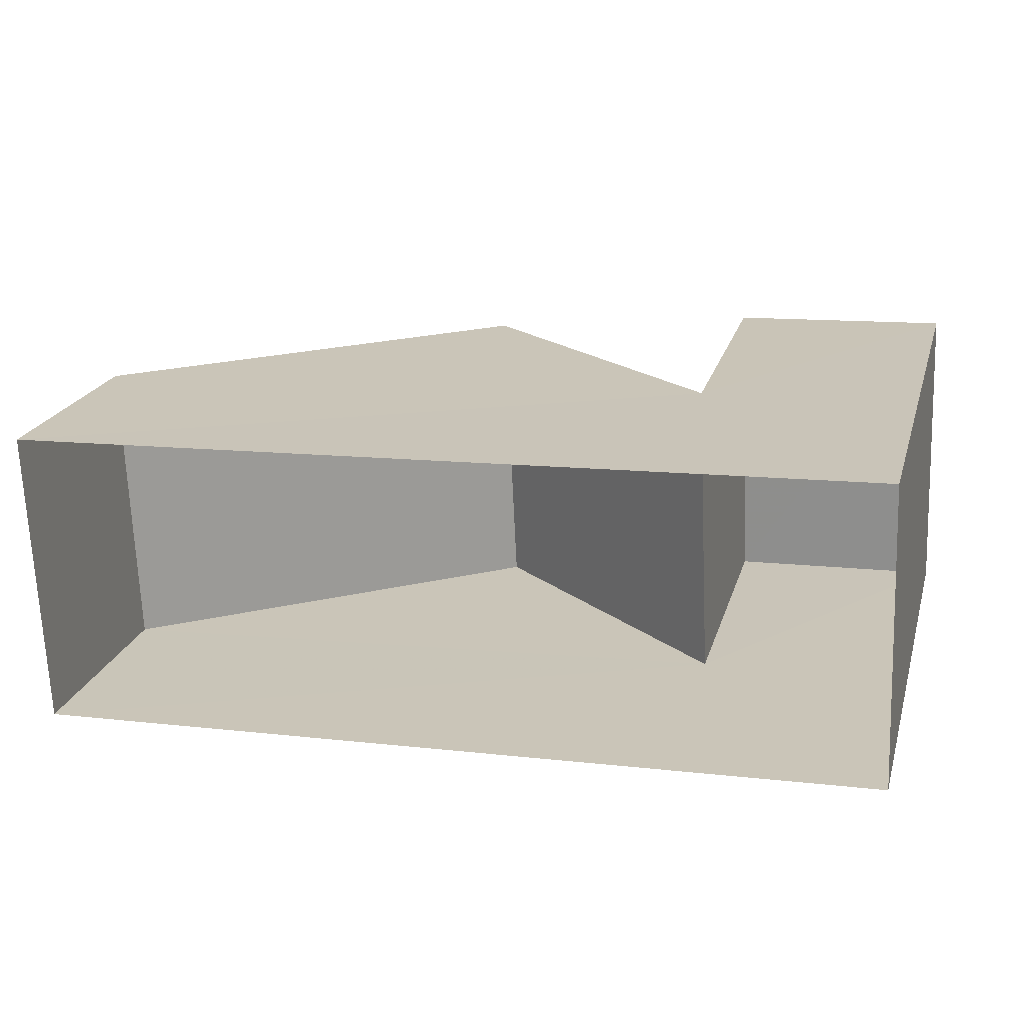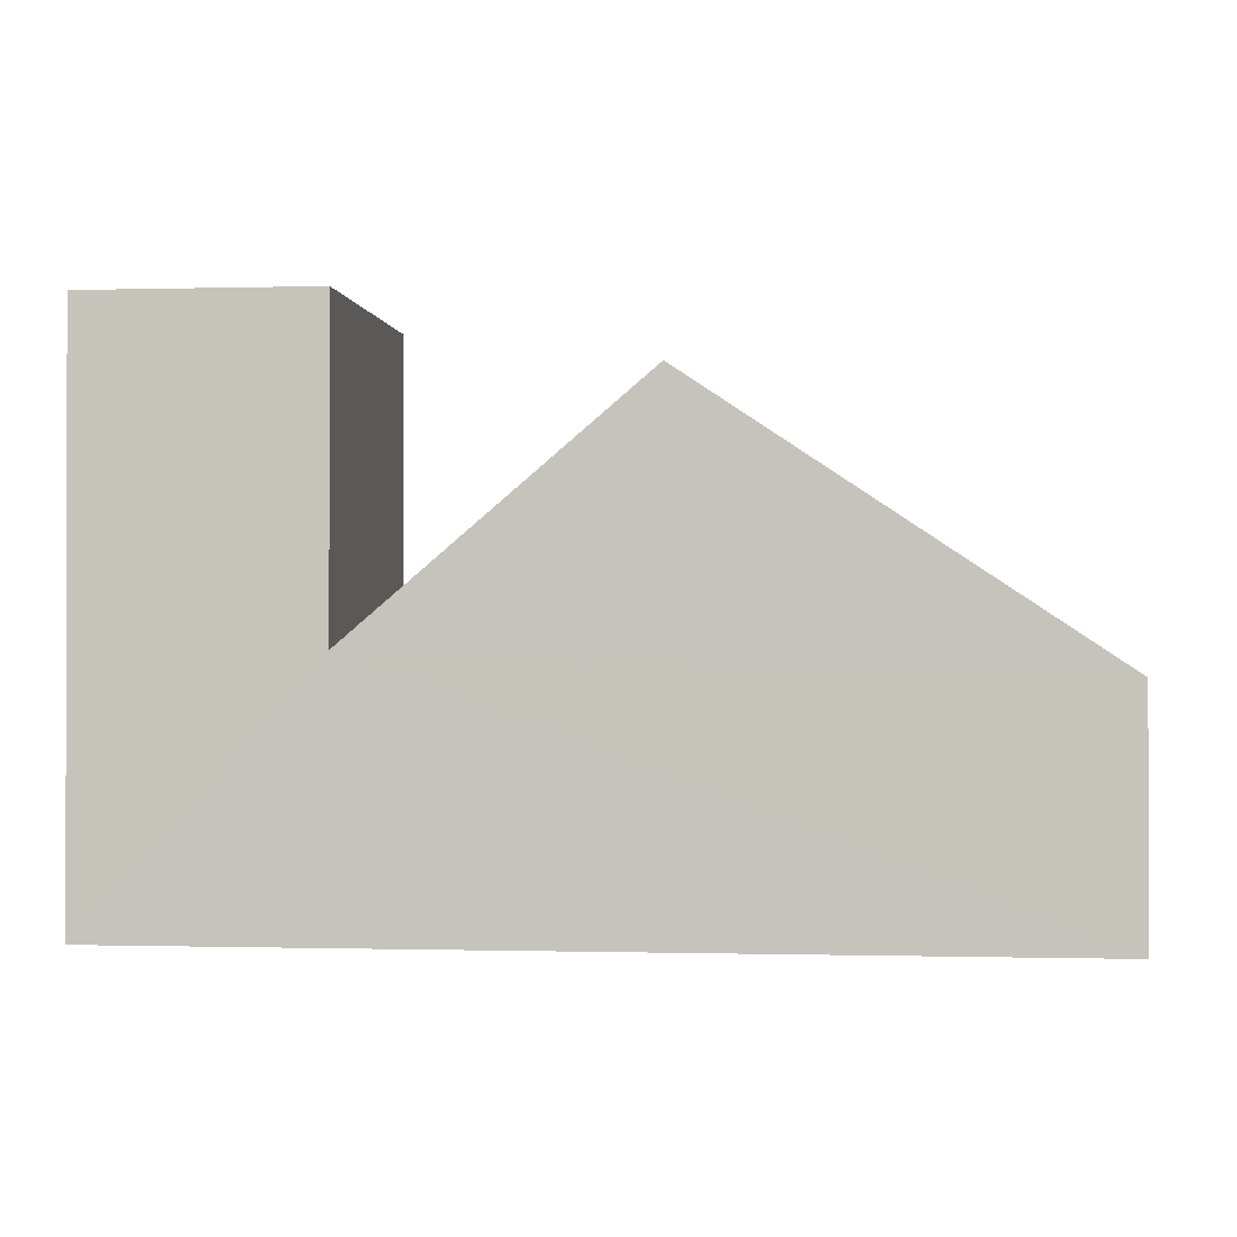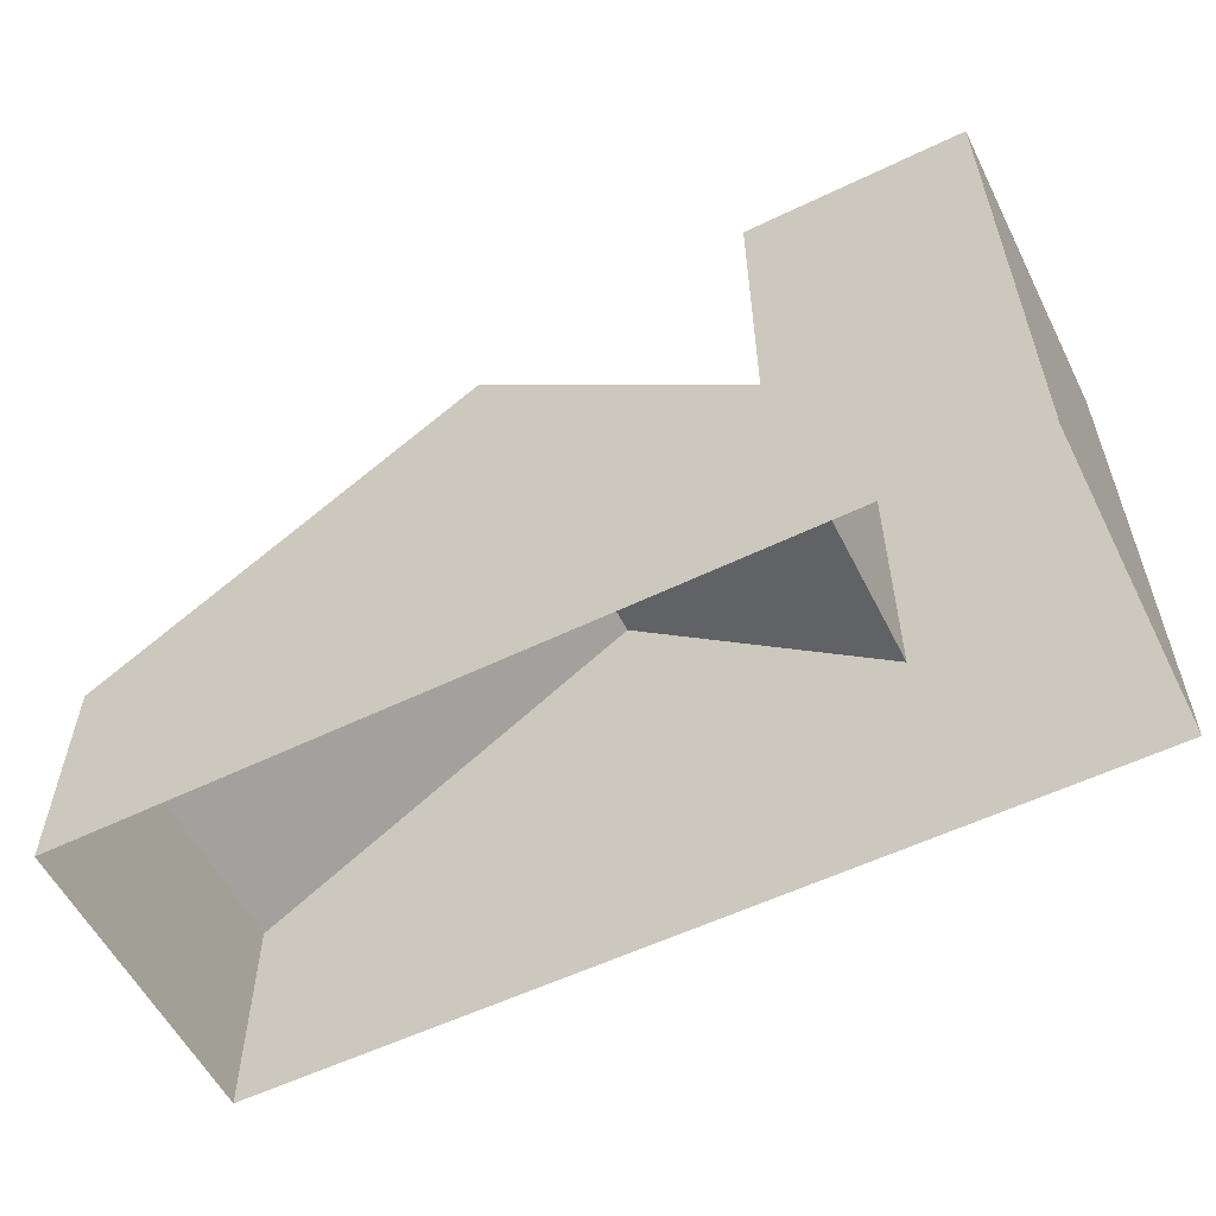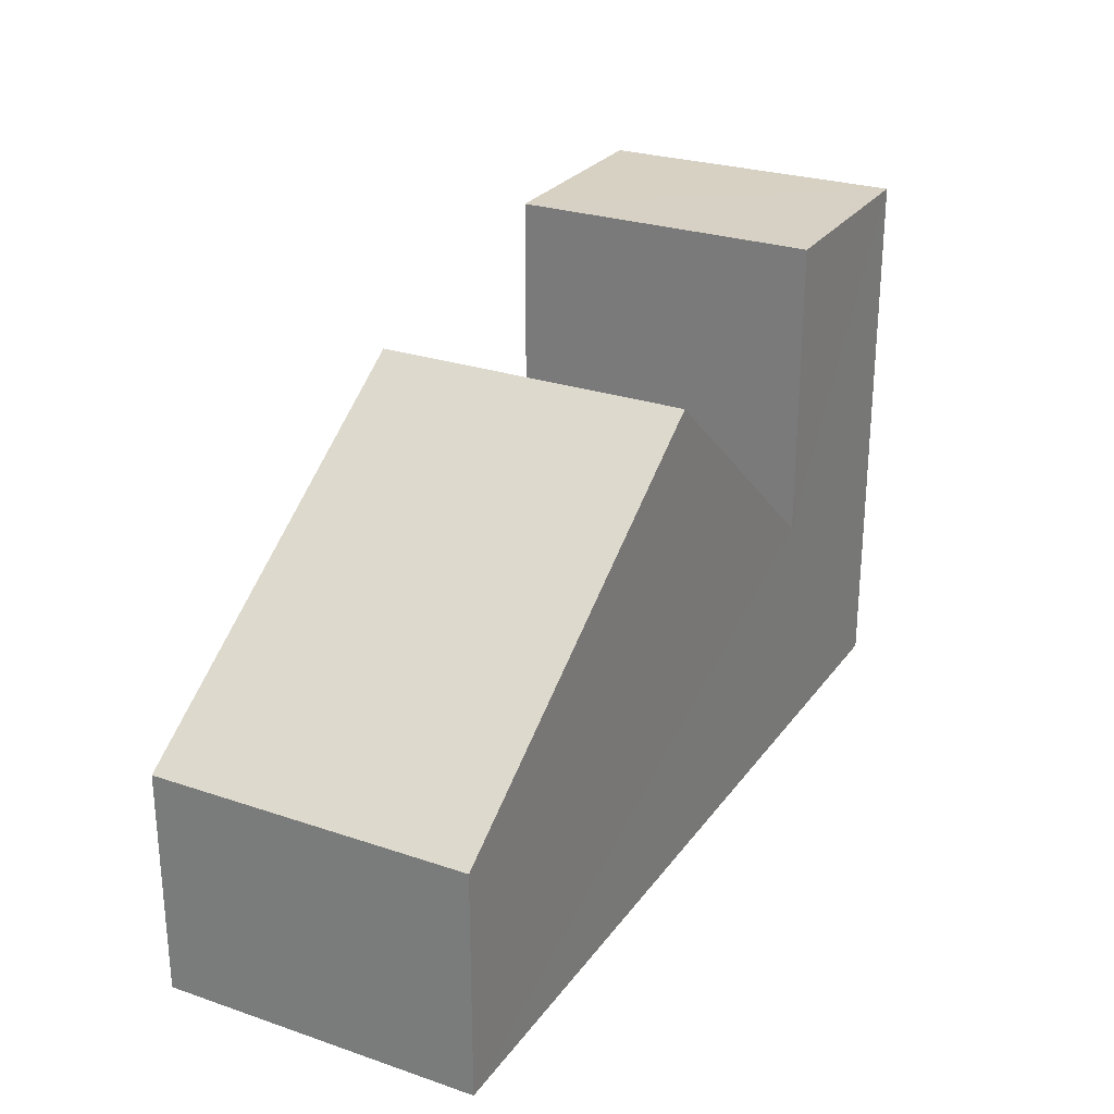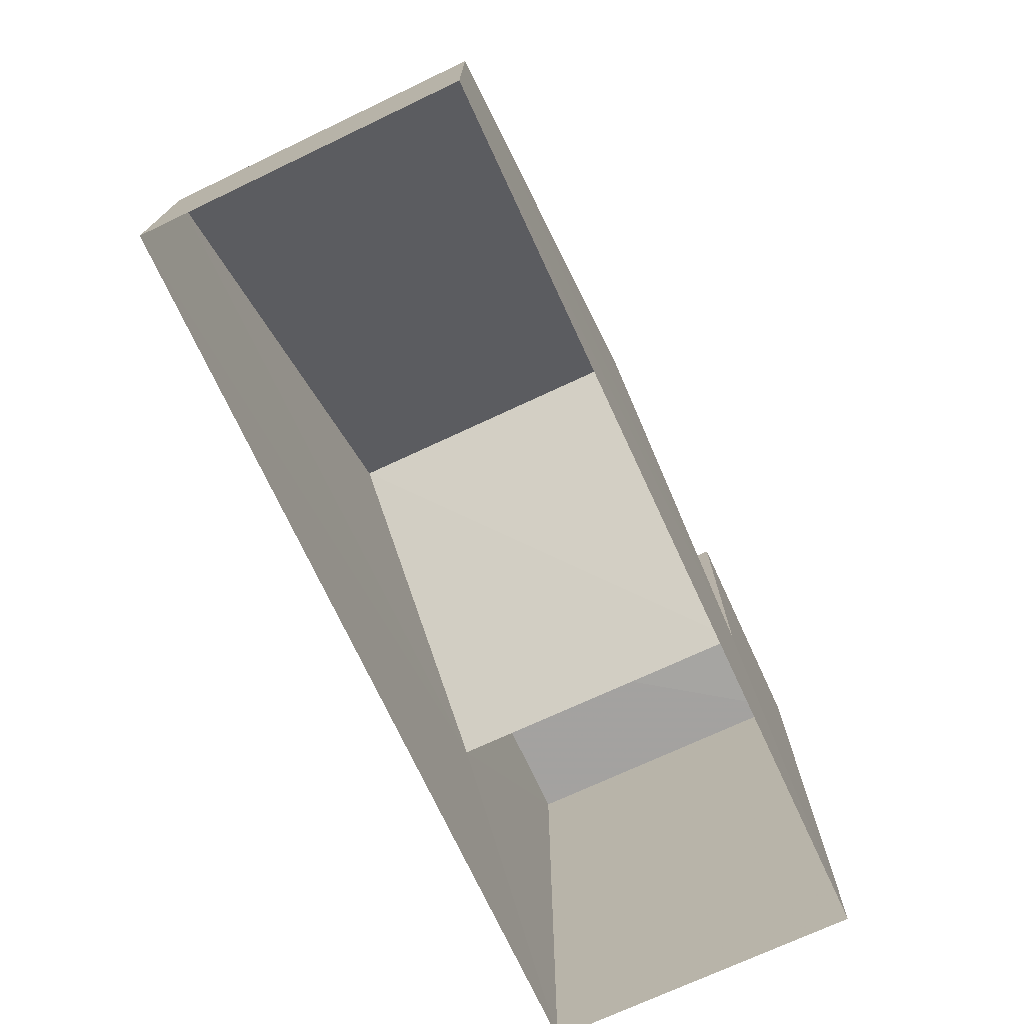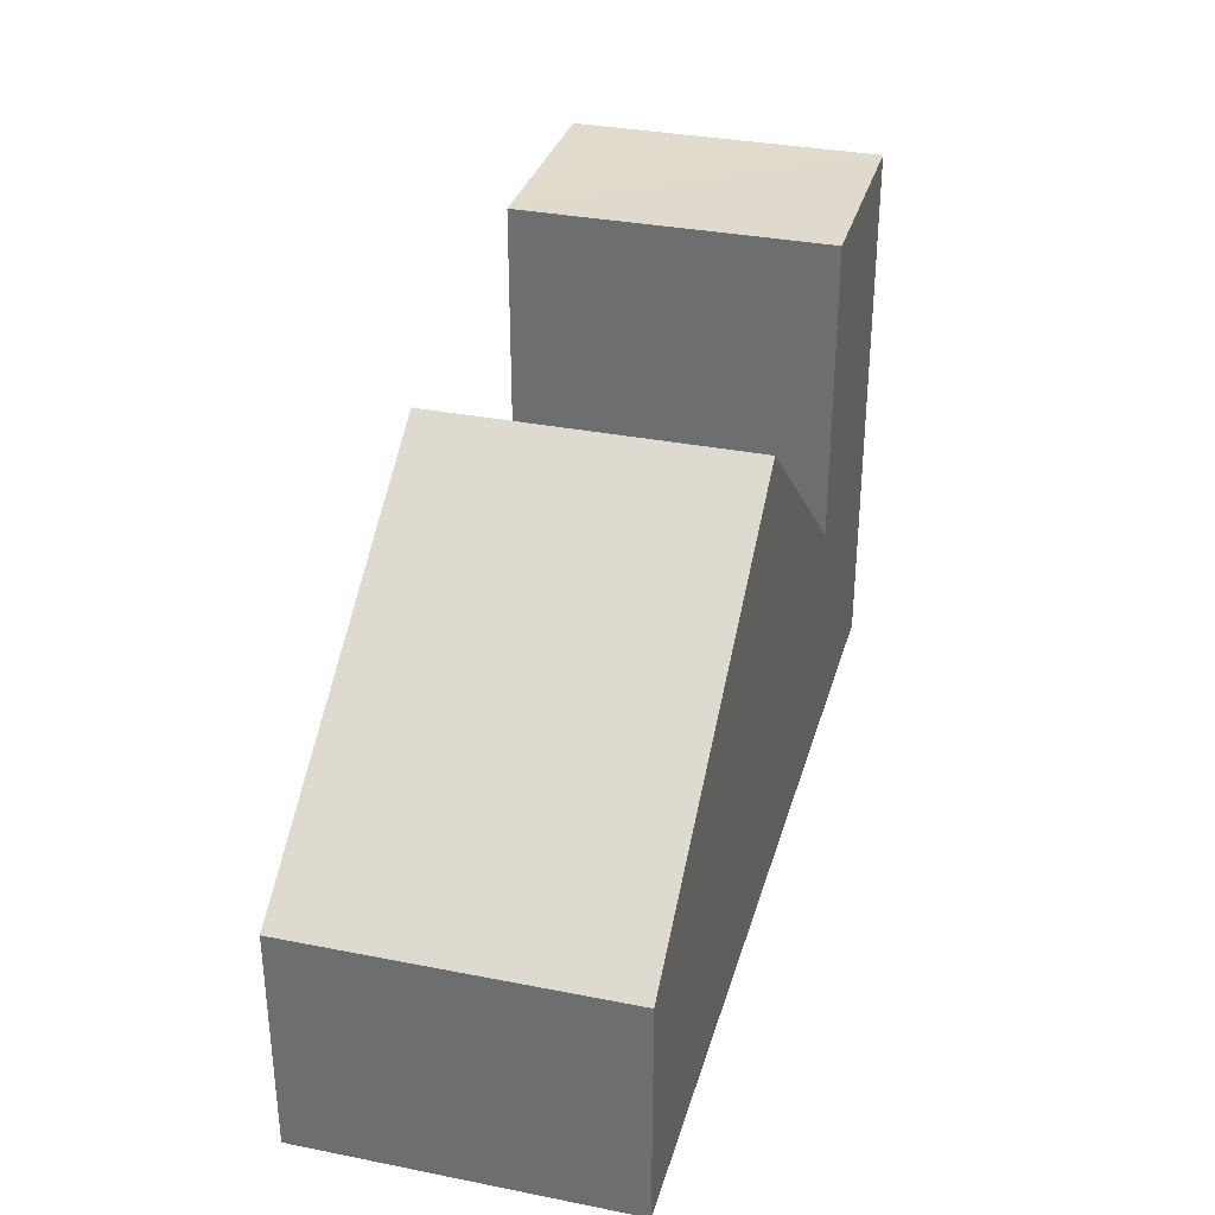
<metadata>
{"format":"obj","ext":"obj","renderer":"f3d","projection":"perspective","resolution":1024,"background":"white","views":[{"elev":21.5,"azim":-164.8,"up":"+Y"},{"elev":-0.7,"azim":3.5,"up":"+Z"},{"elev":-56.5,"azim":-155.7,"up":"+Z"},{"elev":26.5,"azim":115.4,"up":"+Z"},{"elev":-73.2,"azim":112.4,"up":"+Z"},{"elev":32.9,"azim":102.7,"up":"+Z"}]}
</metadata>
<code>
v -3.724e+05 -1.039e+05 30.17
v -3.724e+05 -1.039e+05 30.17
v -3.724e+05 -1.039e+05 30.17
v -3.724e+05 -1.039e+05 30.17
v -3.724e+05 -1.039e+05 36.33
v -3.724e+05 -1.039e+05 36.33
v -3.724e+05 -1.039e+05 36.33
v -3.724e+05 -1.039e+05 36.33
v -3.724e+05 -1.039e+05 32.94
v -3.724e+05 -1.039e+05 35.6
v -3.724e+05 -1.039e+05 35.6
v -3.724e+05 -1.039e+05 32.94
v -3.724e+05 -1.039e+05 32.69
v -3.724e+05 -1.039e+05 32.69
f 1 2 3
f 4 1 3
f 5 6 7
f 8 5 7
f 9 10 11
f 9 12 10
f 10 13 11
f 10 14 13
f 8 1 4
f 8 7 1
f 12 3 14
f 14 10 12
f 4 3 12
f 8 4 12
f 5 8 12
f 11 13 9
f 13 2 9
f 6 9 7
f 9 2 1
f 7 9 1
f 13 3 2
f 13 14 3
f 9 6 5
f 12 9 5

</code>
